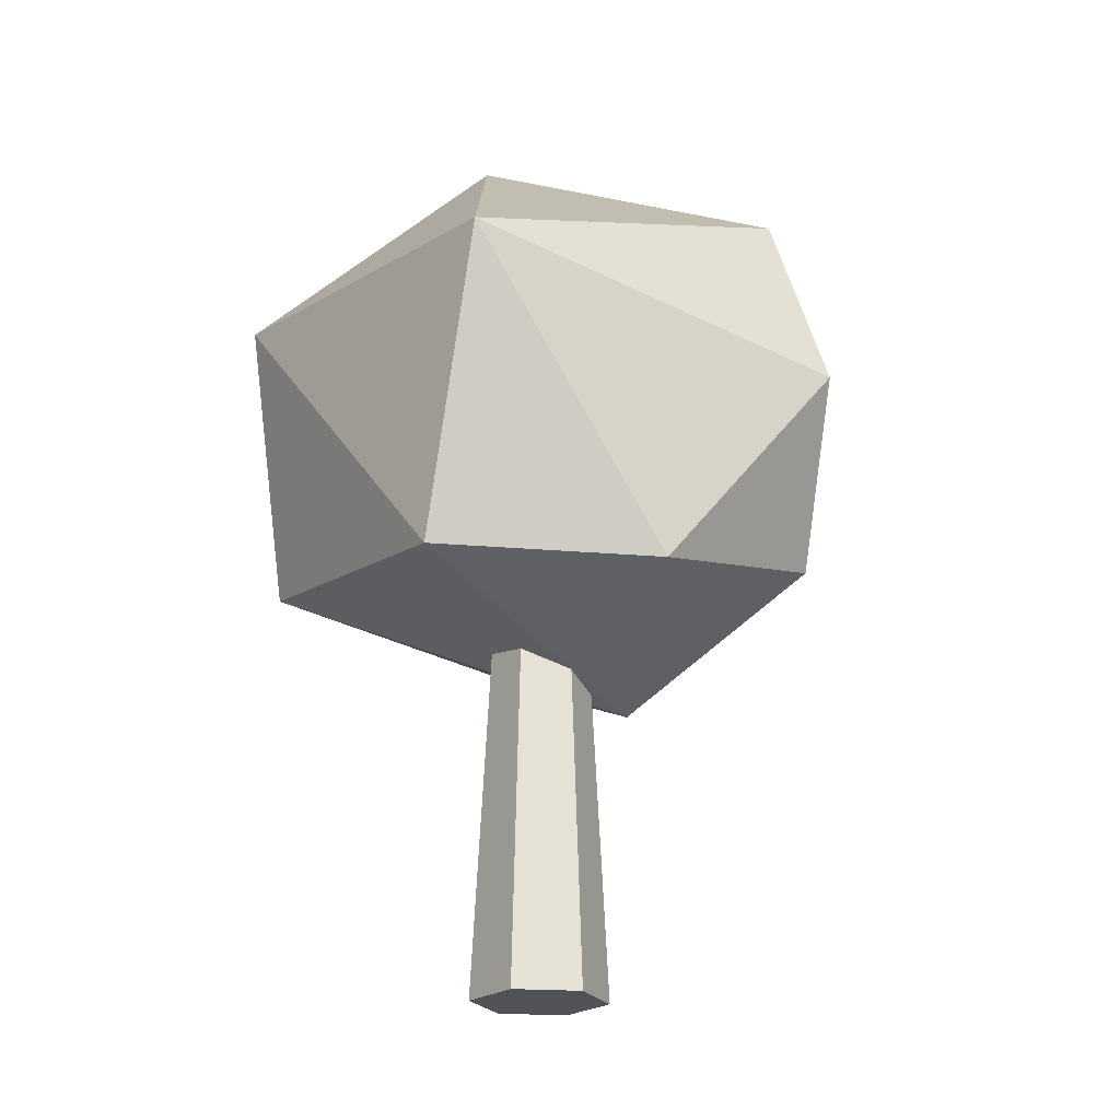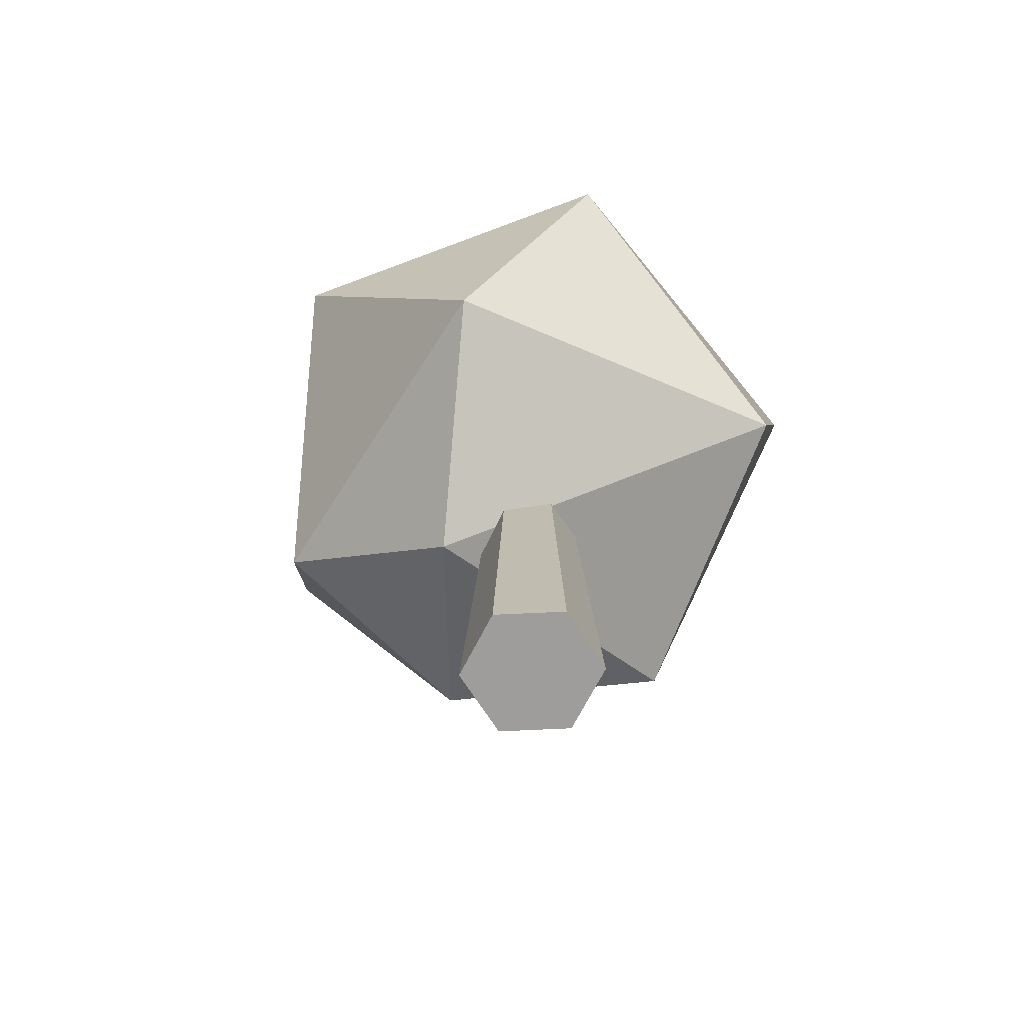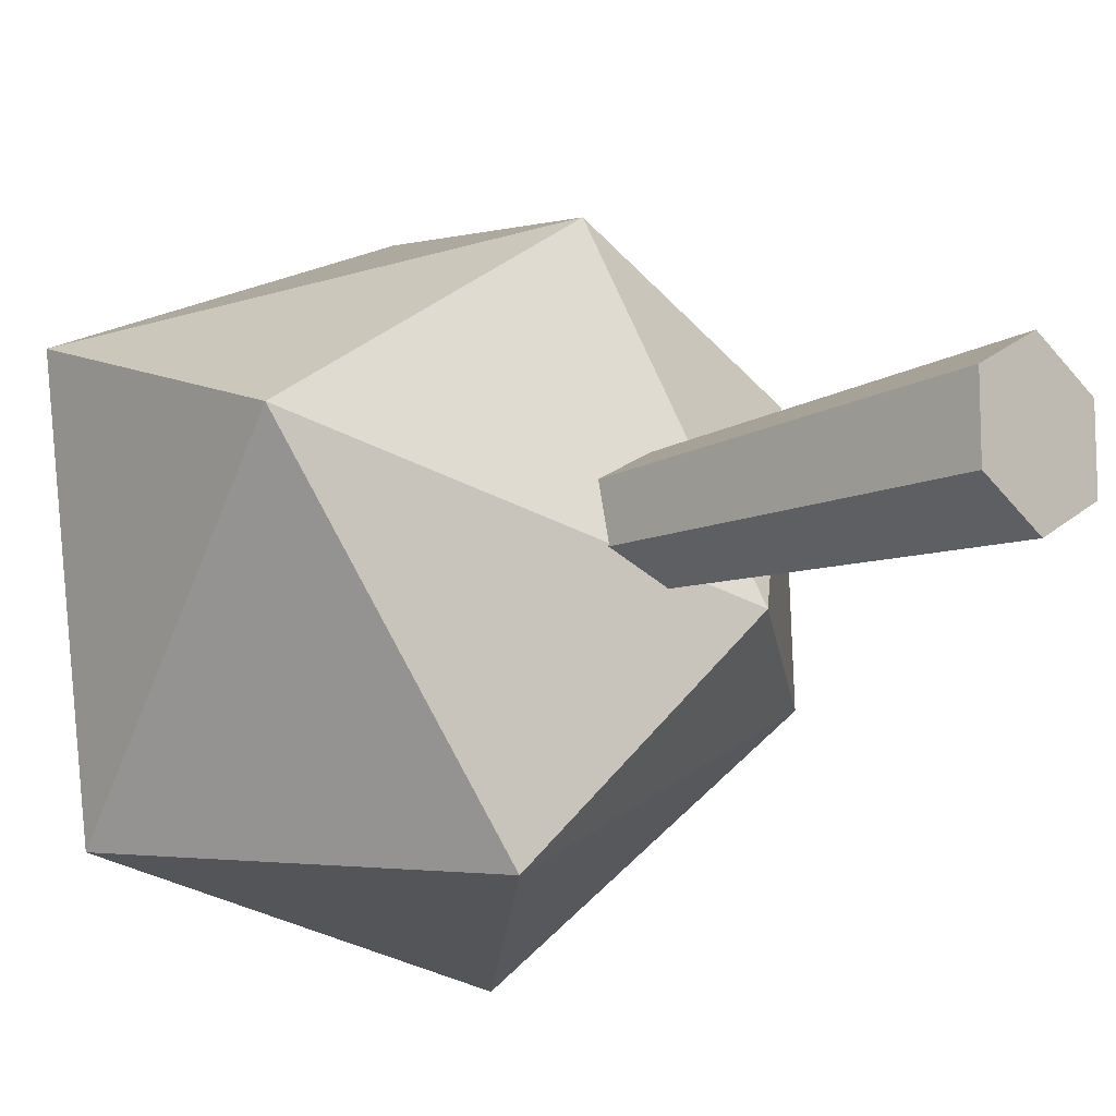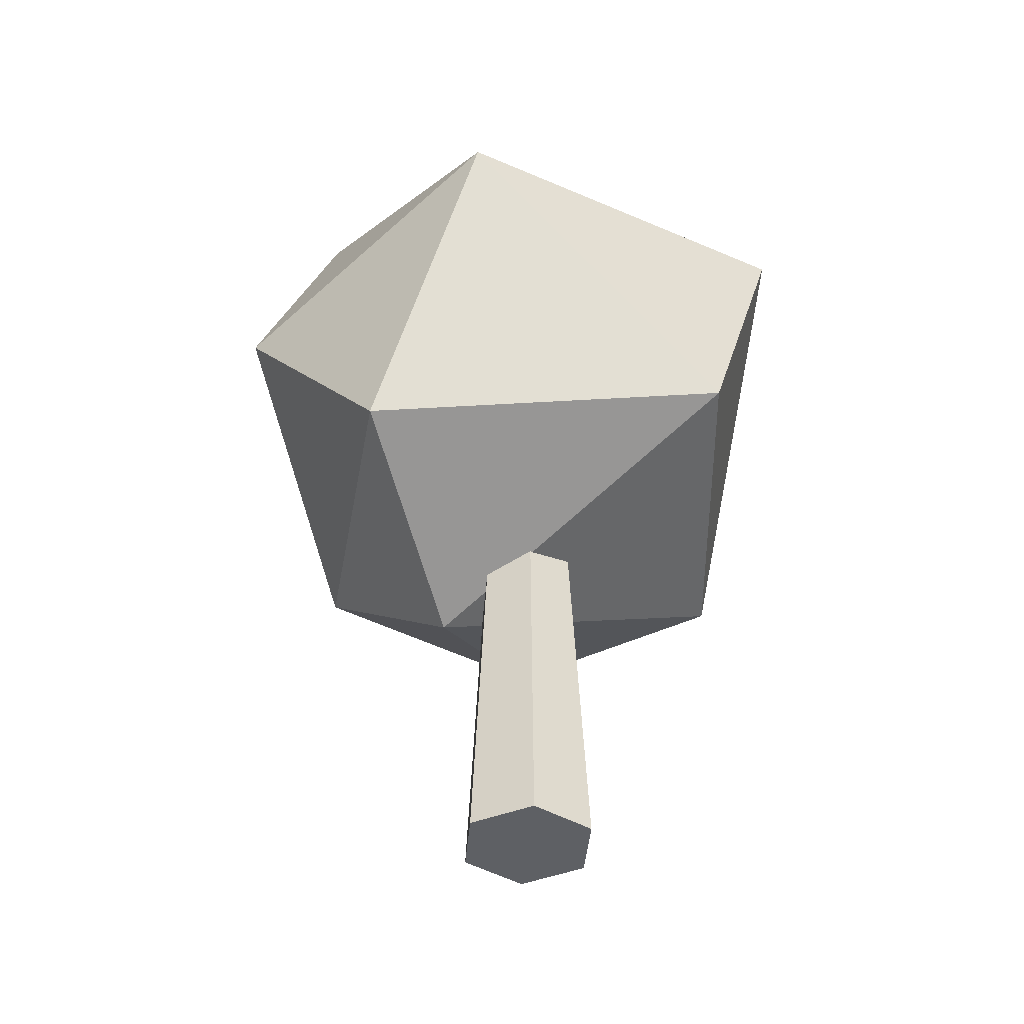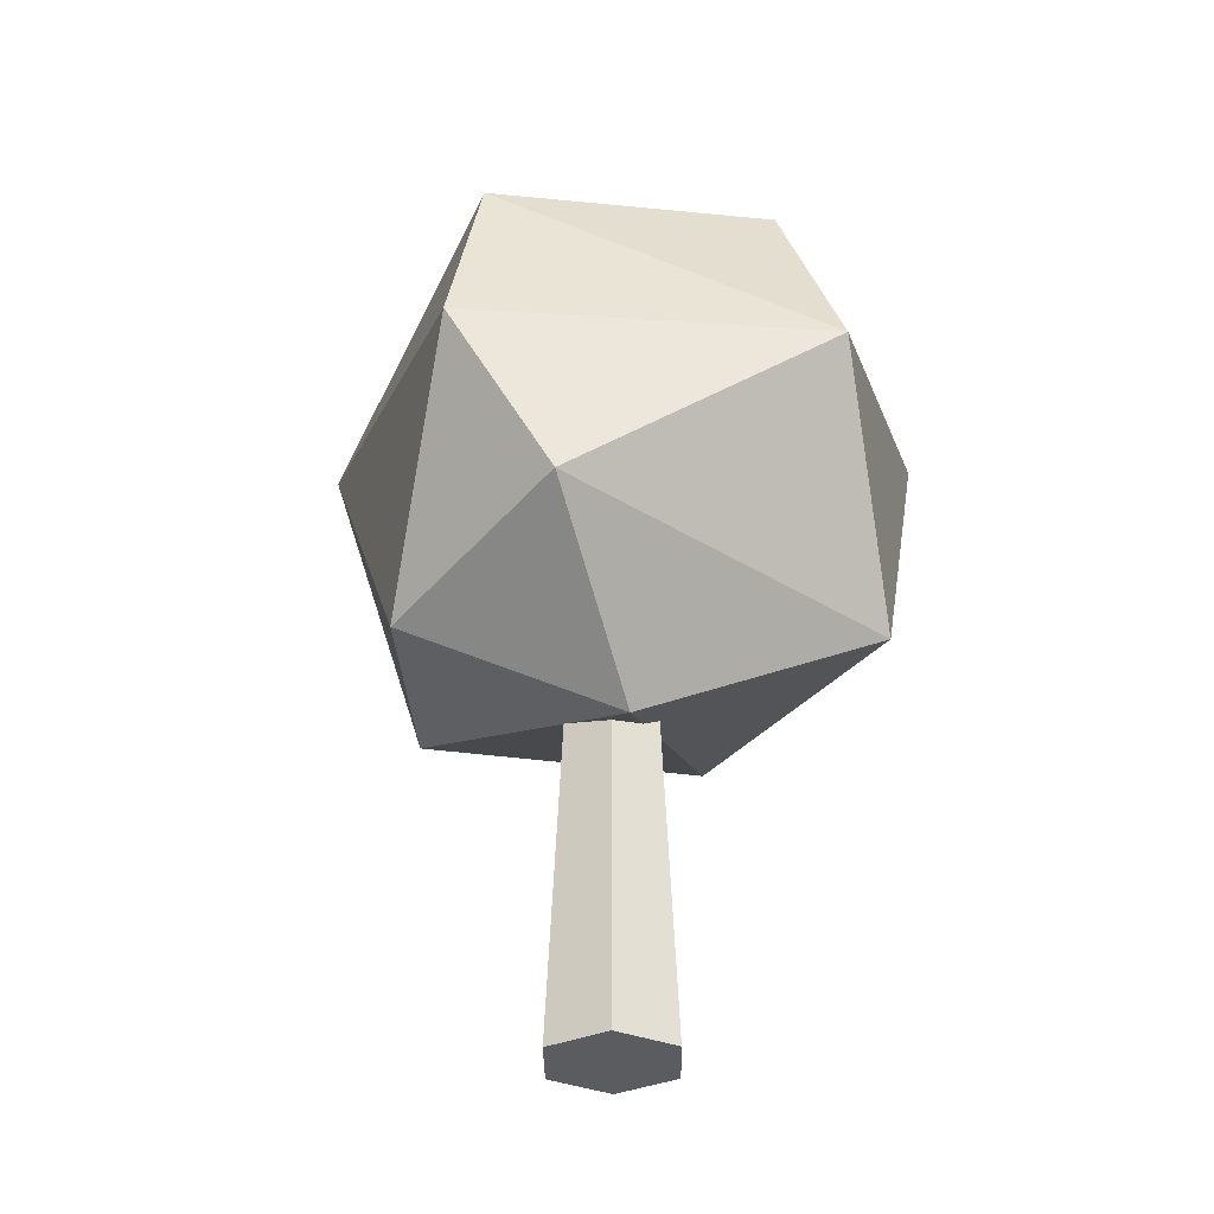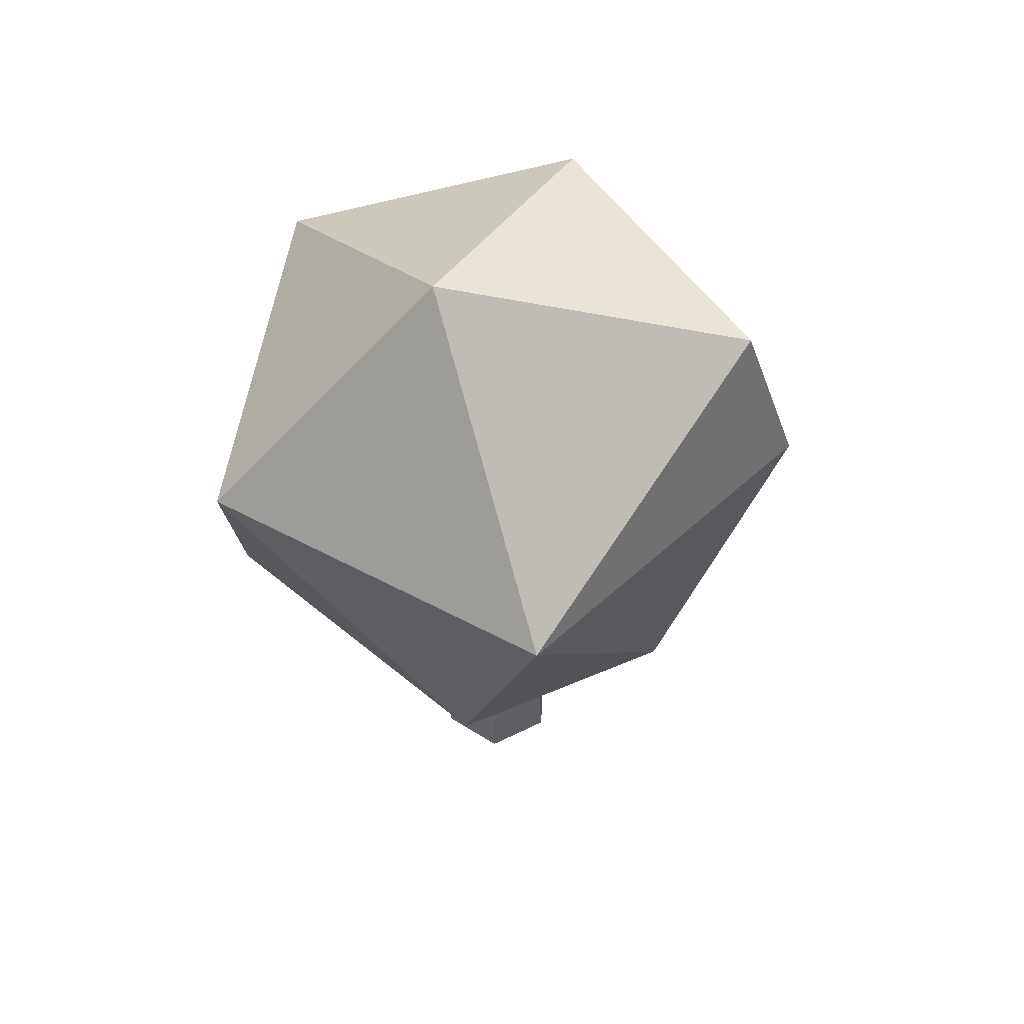
<metadata>
{"format":"obj","ext":"obj","renderer":"f3d","projection":"perspective","resolution":1024,"background":"white","views":[{"elev":-22.2,"azim":22.9,"up":"+Y"},{"elev":-70.4,"azim":-147.3,"up":"+Y"},{"elev":-12.4,"azim":-44.0,"up":"+Z"},{"elev":-42.9,"azim":-124.9,"up":"+Y"},{"elev":-33.6,"azim":120.7,"up":"+Y"},{"elev":58.6,"azim":3.0,"up":"+Y"}]}
</metadata>
<code>
o Icosphere.007_Icosphere.009
v 0.5717 1.876 -0.4162
v 1.447 2.545 0.9863
v -0.1031 2.596 1.793
v -2.048 2.922 0.4442
v -0.5543 2.611 -1.875
v 1.975 2.948 -0.6688
v 2.422 4.263 -0.0329
v 0.7789 4.263 -2.294
v 0.4876 4.858 2.286
v -1.983 4.953 1.154
v -1.678 4.858 -1.648
v 1.981 5.67 -0.0329
v -0.3617 6.557 0.2619
v 0.58 5.737 -1.682
v 0.04413 -0.3706 0.03812
v 0.04413 -0.3706 -0.4773
v 0.4905 -0.3706 -0.2196
v 0.04413 3.603 0.03812
v 0.312 3.603 -0.1165
v 0.04413 3.603 -0.2711
v 0.4905 -0.3706 0.2958
v 0.312 3.603 0.1928
v 0.04413 -0.3706 0.5536
v 0.04413 3.603 0.3474
v -0.4023 -0.3706 0.2958
v -0.2237 3.603 0.1928
v -0.4023 -0.3706 -0.2196
v -0.2237 3.603 -0.1165
f 1 2 3
f 1 3 4
f 1 4 5
f 2 6 7
f 6 5 8
f 2 7 9
f 3 9 10
f 5 11 8
f 6 8 7
f 9 12 13
f 10 9 13
f 11 10 13
f 2 1 6
f 1 5 6
f 3 2 9
f 4 3 10
f 5 4 11
f 9 7 12
f 11 4 10
f 8 11 14
f 7 8 12
f 8 14 12
f 14 11 13
f 12 14 13
f 15 16 17
f 18 19 20
f 16 20 19 17
f 15 17 21
f 18 22 19
f 17 19 22 21
f 15 21 23
f 18 24 22
f 21 22 24 23
f 15 23 25
f 18 26 24
f 23 24 26 25
f 15 25 27
f 18 28 26
f 25 26 28 27
f 15 27 16
f 18 20 28
f 27 28 20 16

</code>
